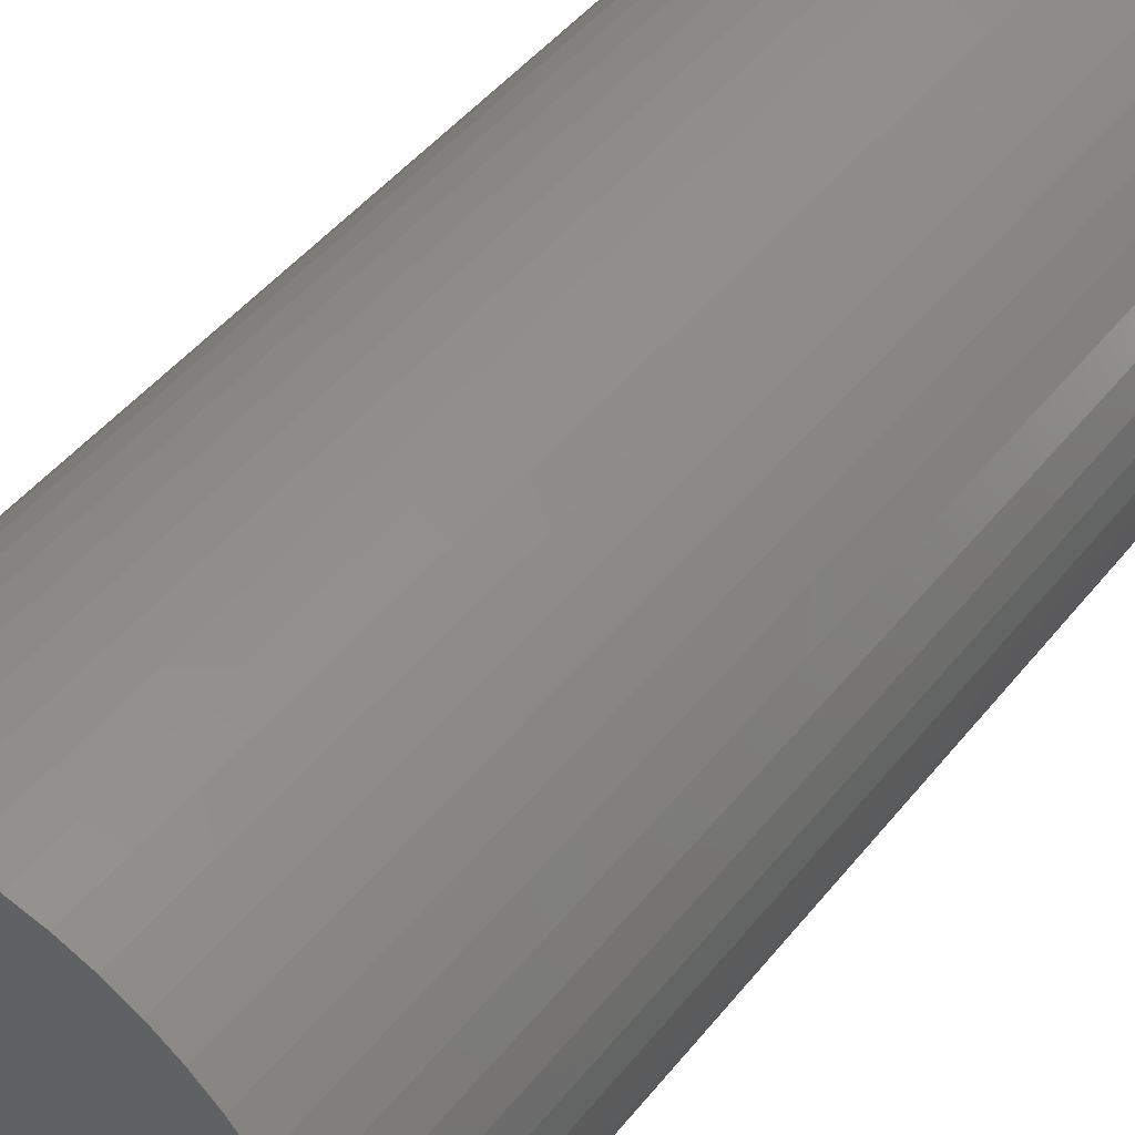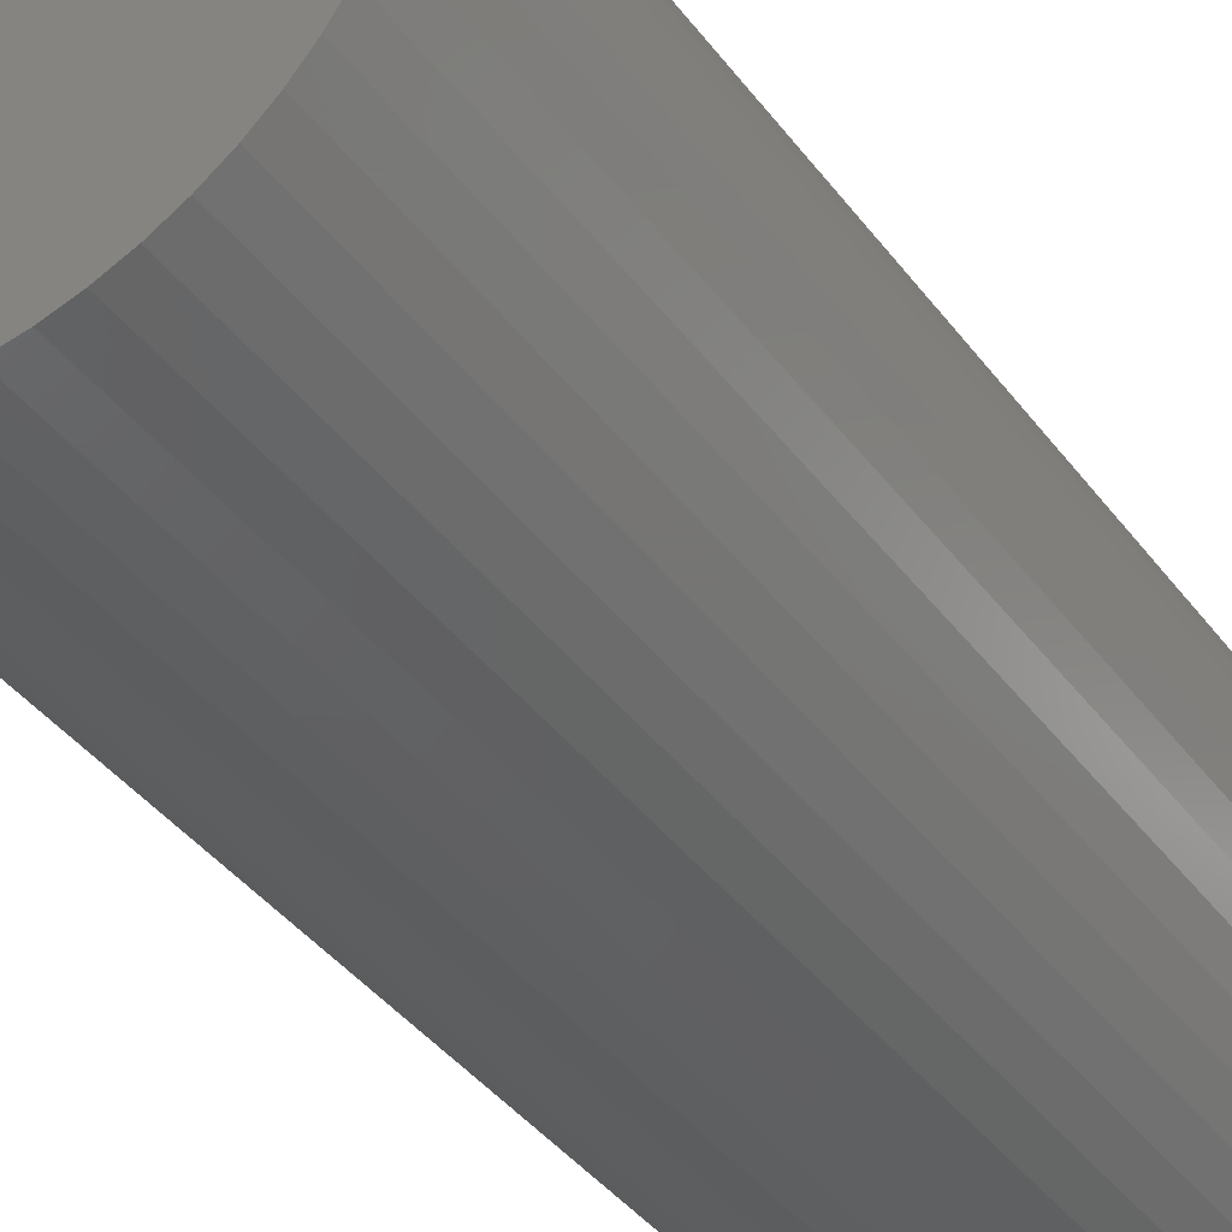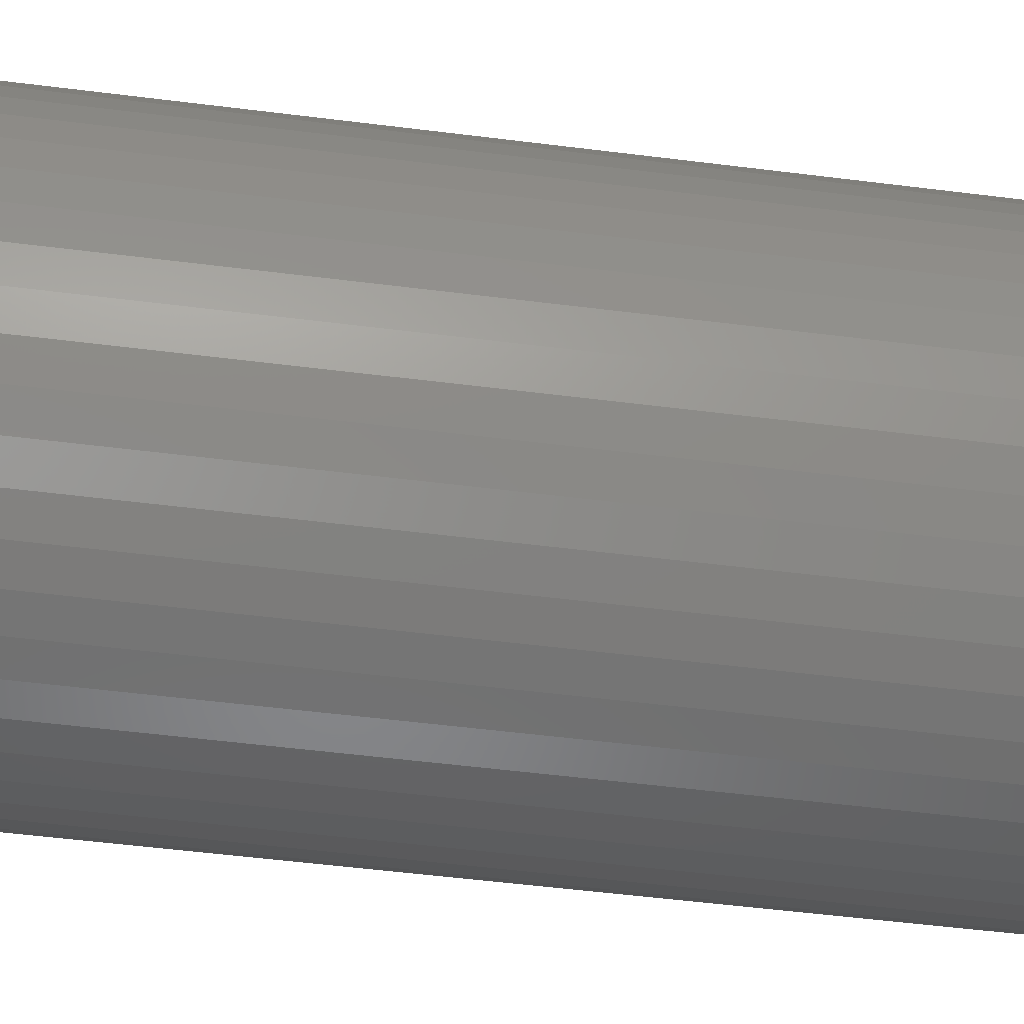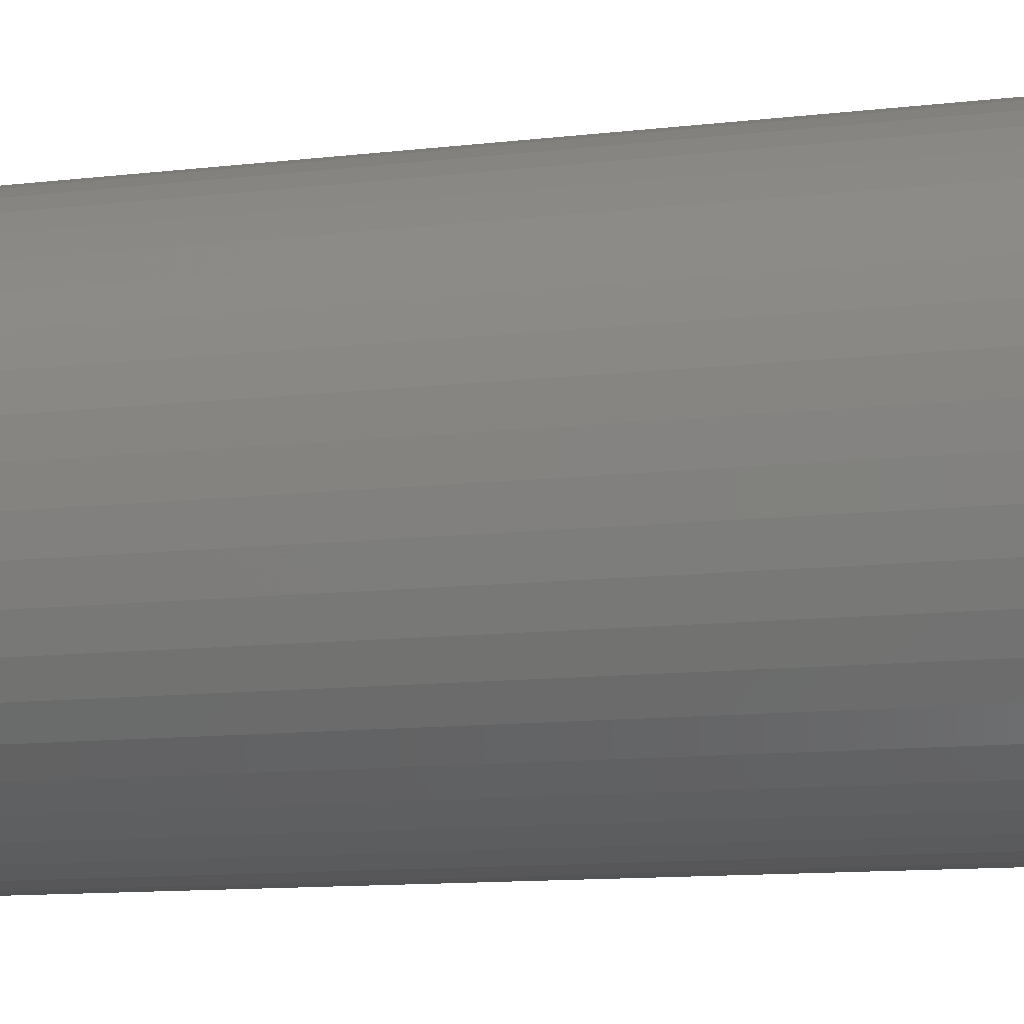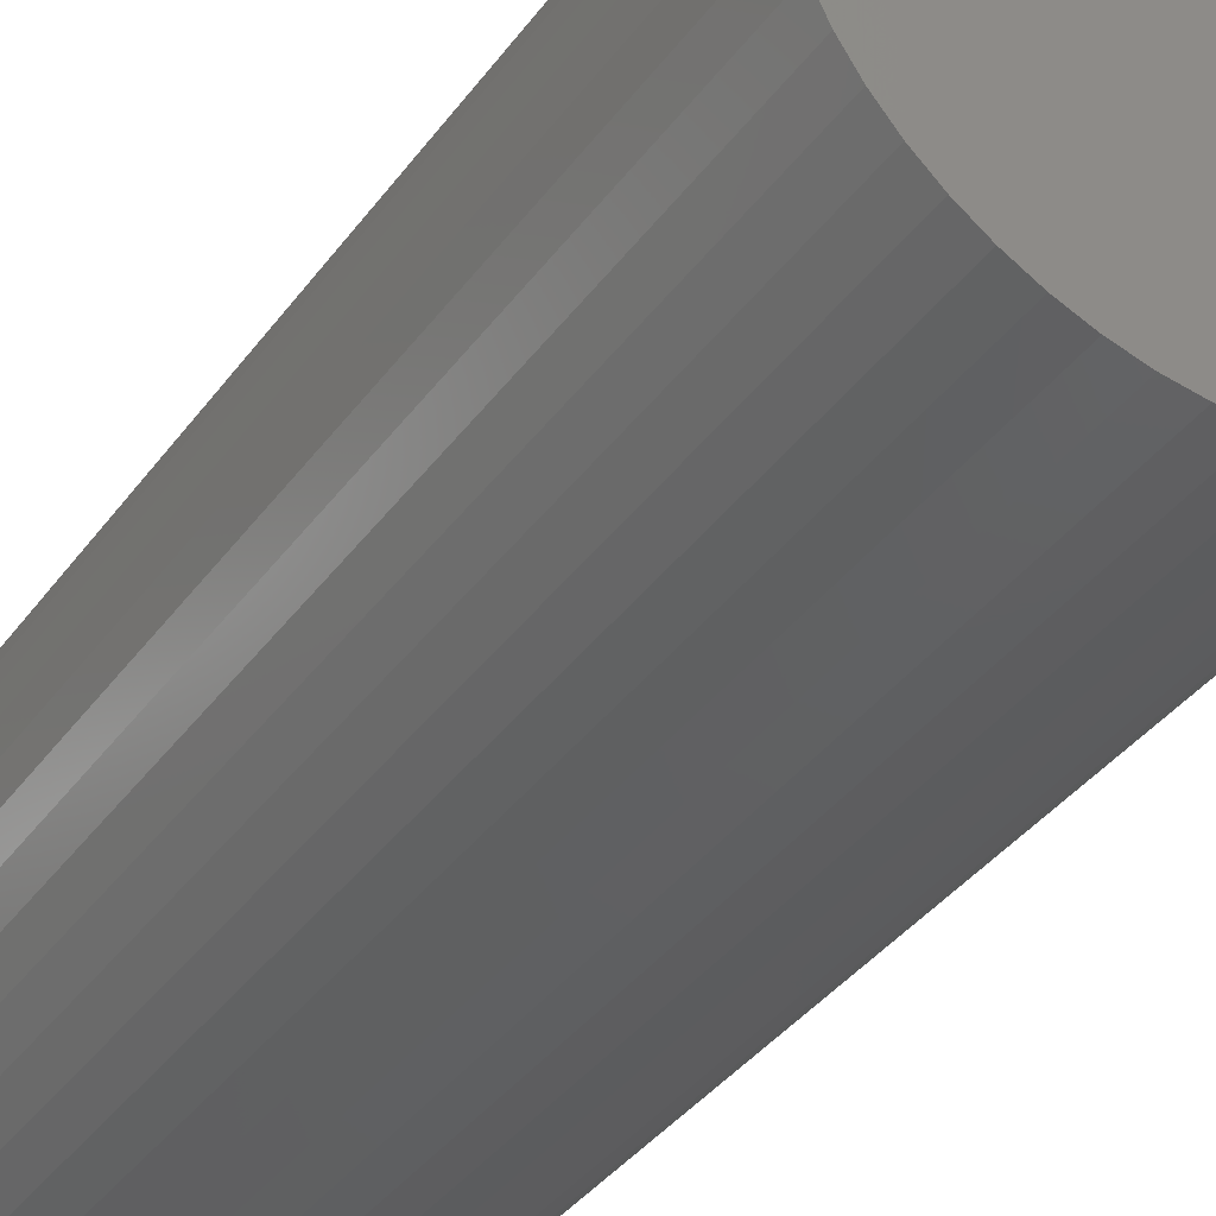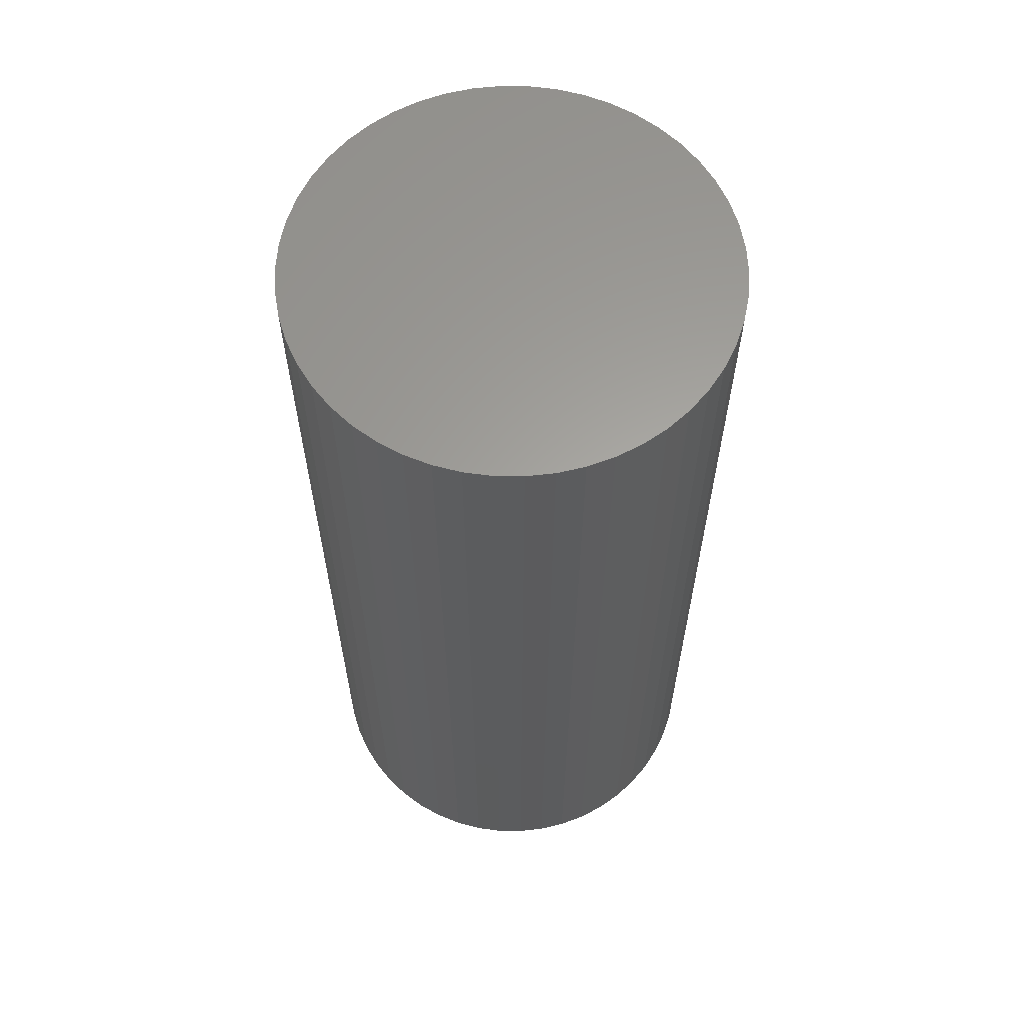
<metadata>
{"format":"stl","ext":"stl","renderer":"f3d","projection":"perspective","resolution":1024,"background":"white","views":[{"elev":45.4,"azim":35.7,"up":"+Y"},{"elev":-41.3,"azim":33.7,"up":"+Y"},{"elev":-53.1,"azim":-97.7,"up":"+Y"},{"elev":-11.1,"azim":-73.4,"up":"+Y"},{"elev":-38.3,"azim":-32.1,"up":"+Y"},{"elev":61.8,"azim":-150.5,"up":"+Z"}]}
</metadata>
<code>
# stl→obj: 100 verts, 196 faces
v 1.85 0 4
v 1.835 0.2319 -4
v 1.835 0.2319 4
v 1.85 0 -4
v 1.792 0.4601 -4
v 1.792 0.4601 4
v -1.85 0 -4
v -1.835 0.2319 4
v -1.835 0.2319 -4
v -1.85 0 4
v 0.1162 1.846 -4
v -0.1162 1.846 4
v 0.1162 1.846 4
v -0.1162 1.846 -4
v 1.835 -0.2319 -4
v 1.792 -0.4601 -4
v 1.72 -0.681 -4
v 1.72 0.681 -4
v 1.621 -0.8912 -4
v 1.621 0.8912 -4
v 1.497 -1.087 -4
v 1.497 1.087 -4
v 1.349 -1.266 -4
v 1.349 1.266 -4
v 1.179 -1.425 -4
v 1.179 1.425 -4
v 0.9913 -1.562 -4
v 0.9913 1.562 -4
v 0.7877 -1.674 -4
v 0.7877 1.674 -4
v 0.5717 -1.759 -4
v 0.5717 1.759 -4
v 0.3467 -1.817 -4
v 0.3467 1.817 -4
v 0.1162 -1.846 -4
v -0.1162 -1.846 -4
v -0.3467 -1.817 -4
v -0.3467 1.817 -4
v -0.5717 -1.759 -4
v -0.5717 1.759 -4
v -0.7877 -1.674 -4
v -0.7877 1.674 -4
v -0.9913 -1.562 -4
v -0.9913 1.562 -4
v -1.179 -1.425 -4
v -1.179 1.425 -4
v -1.349 -1.266 -4
v -1.349 1.266 -4
v -1.497 -1.087 -4
v -1.497 1.087 -4
v -1.621 -0.8912 -4
v -1.621 0.8912 -4
v -1.72 -0.681 -4
v -1.72 0.681 -4
v -1.792 -0.4601 -4
v -1.792 0.4601 -4
v -1.835 -0.2319 -4
v 1.179 1.425 4
v 1.349 1.266 4
v -1.349 1.266 4
v -1.179 1.425 4
v 1.835 -0.2319 4
v 1.792 -0.4601 4
v 1.72 0.681 4
v 1.72 -0.681 4
v 1.621 0.8912 4
v 1.621 -0.8912 4
v 1.497 1.087 4
v 1.497 -1.087 4
v 1.349 -1.266 4
v 1.179 -1.425 4
v 0.9913 1.562 4
v 0.9913 -1.562 4
v 0.7877 1.674 4
v 0.7877 -1.674 4
v 0.5717 1.759 4
v 0.5717 -1.759 4
v 0.3467 1.817 4
v 0.3467 -1.817 4
v 0.1162 -1.846 4
v -0.1162 -1.846 4
v -0.3467 1.817 4
v -0.3467 -1.817 4
v -0.5717 1.759 4
v -0.5717 -1.759 4
v -0.7877 1.674 4
v -0.7877 -1.674 4
v -0.9913 1.562 4
v -0.9913 -1.562 4
v -1.179 -1.425 4
v -1.349 -1.266 4
v -1.497 1.087 4
v -1.497 -1.087 4
v -1.621 0.8912 4
v -1.621 -0.8912 4
v -1.72 0.681 4
v -1.72 -0.681 4
v -1.792 0.4601 4
v -1.792 -0.4601 4
v -1.835 -0.2319 4
f 1 2 3
f 2 1 4
f 3 5 6
f 5 3 2
f 7 8 9
f 8 7 10
f 11 12 13
f 12 11 14
f 15 2 4
f 16 2 15
f 16 5 2
f 17 5 16
f 17 18 5
f 19 18 17
f 19 20 18
f 21 20 19
f 21 22 20
f 23 22 21
f 23 24 22
f 25 24 23
f 25 26 24
f 27 26 25
f 27 28 26
f 29 28 27
f 29 30 28
f 31 30 29
f 31 32 30
f 33 32 31
f 33 34 32
f 35 34 33
f 35 11 34
f 36 11 35
f 36 14 11
f 37 14 36
f 37 38 14
f 39 38 37
f 39 40 38
f 41 40 39
f 41 42 40
f 43 42 41
f 43 44 42
f 45 44 43
f 45 46 44
f 47 46 45
f 47 48 46
f 49 48 47
f 49 50 48
f 51 50 49
f 51 52 50
f 53 52 51
f 53 54 52
f 55 54 53
f 55 56 54
f 57 56 55
f 57 9 56
f 9 57 7
f 24 58 59
f 58 24 26
f 46 60 61
f 60 46 48
f 3 62 1
f 6 62 3
f 6 63 62
f 64 63 6
f 64 65 63
f 66 65 64
f 66 67 65
f 68 67 66
f 68 69 67
f 59 69 68
f 59 70 69
f 58 70 59
f 58 71 70
f 72 71 58
f 72 73 71
f 74 73 72
f 74 75 73
f 76 75 74
f 76 77 75
f 78 77 76
f 78 79 77
f 13 79 78
f 13 80 79
f 12 80 13
f 12 81 80
f 82 81 12
f 82 83 81
f 84 83 82
f 84 85 83
f 86 85 84
f 86 87 85
f 88 87 86
f 88 89 87
f 61 89 88
f 61 90 89
f 60 90 61
f 60 91 90
f 92 91 60
f 92 93 91
f 94 93 92
f 94 95 93
f 96 95 94
f 96 97 95
f 98 97 96
f 98 99 97
f 8 99 98
f 8 100 99
f 100 8 10
f 40 86 84
f 86 40 42
f 64 20 66
f 20 64 18
f 32 78 76
f 78 32 34
f 28 74 72
f 74 28 30
f 54 94 52
f 94 54 96
f 14 82 12
f 82 14 38
f 65 16 63
f 16 65 17
f 66 22 68
f 22 66 20
f 30 76 74
f 76 30 32
f 26 72 58
f 72 26 28
f 52 92 50
f 92 52 94
f 50 60 48
f 60 50 92
f 56 96 54
f 96 56 98
f 42 88 86
f 88 42 44
f 62 4 1
f 4 62 15
f 69 19 67
f 19 69 21
f 47 90 91
f 90 47 45
f 51 97 53
f 97 51 95
f 49 95 51
f 95 49 93
f 57 10 7
f 10 57 100
f 36 80 81
f 80 36 35
f 29 73 75
f 73 29 27
f 6 18 64
f 18 6 5
f 68 24 59
f 24 68 22
f 34 13 78
f 13 34 11
f 9 98 56
f 98 9 8
f 44 61 88
f 61 44 46
f 38 84 82
f 84 38 40
f 70 21 69
f 21 70 23
f 67 17 65
f 17 67 19
f 63 15 62
f 15 63 16
f 41 85 87
f 85 41 39
f 47 93 49
f 93 47 91
f 53 99 55
f 99 53 97
f 25 70 71
f 70 25 23
f 27 71 73
f 71 27 25
f 31 75 77
f 75 31 29
f 33 77 79
f 77 33 31
f 35 79 80
f 79 35 33
f 37 81 83
f 81 37 36
f 39 83 85
f 83 39 37
f 55 100 57
f 100 55 99
f 43 87 89
f 87 43 41
f 45 89 90
f 89 45 43

</code>
